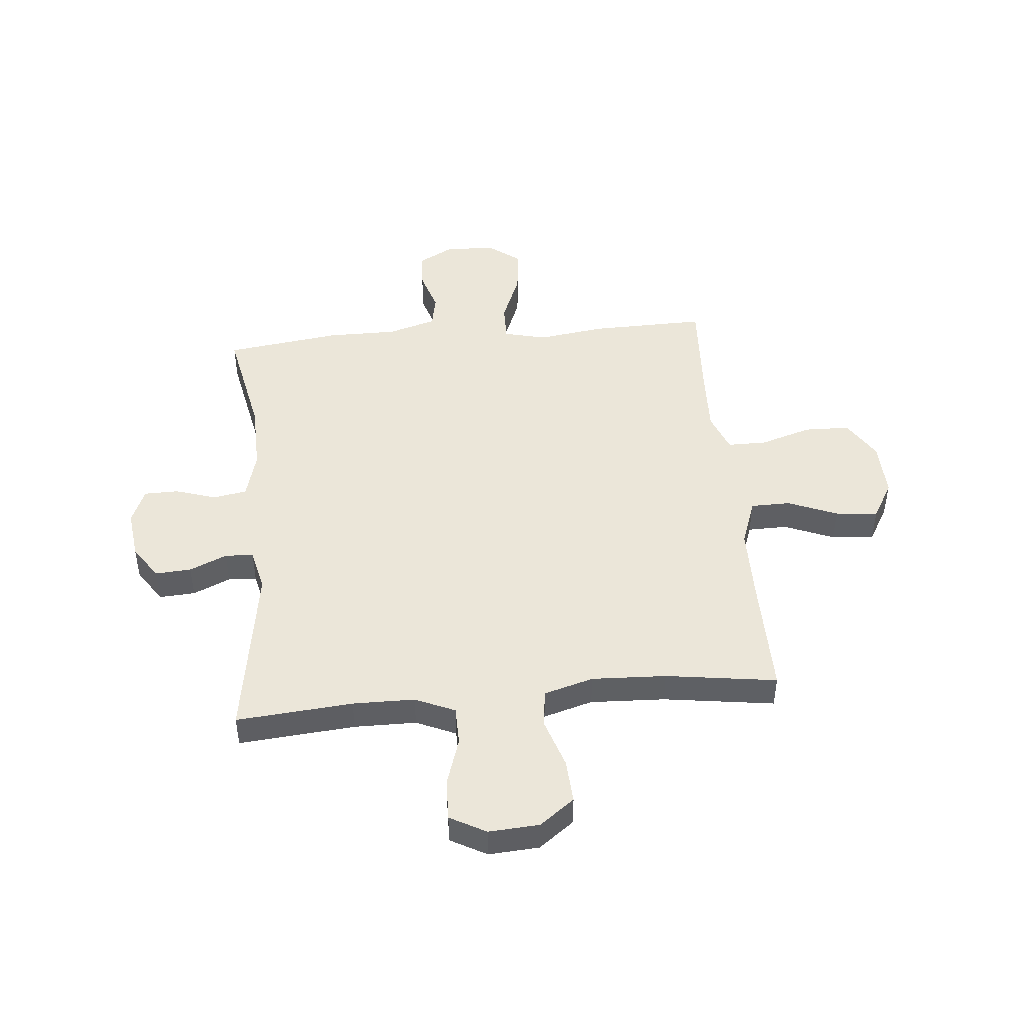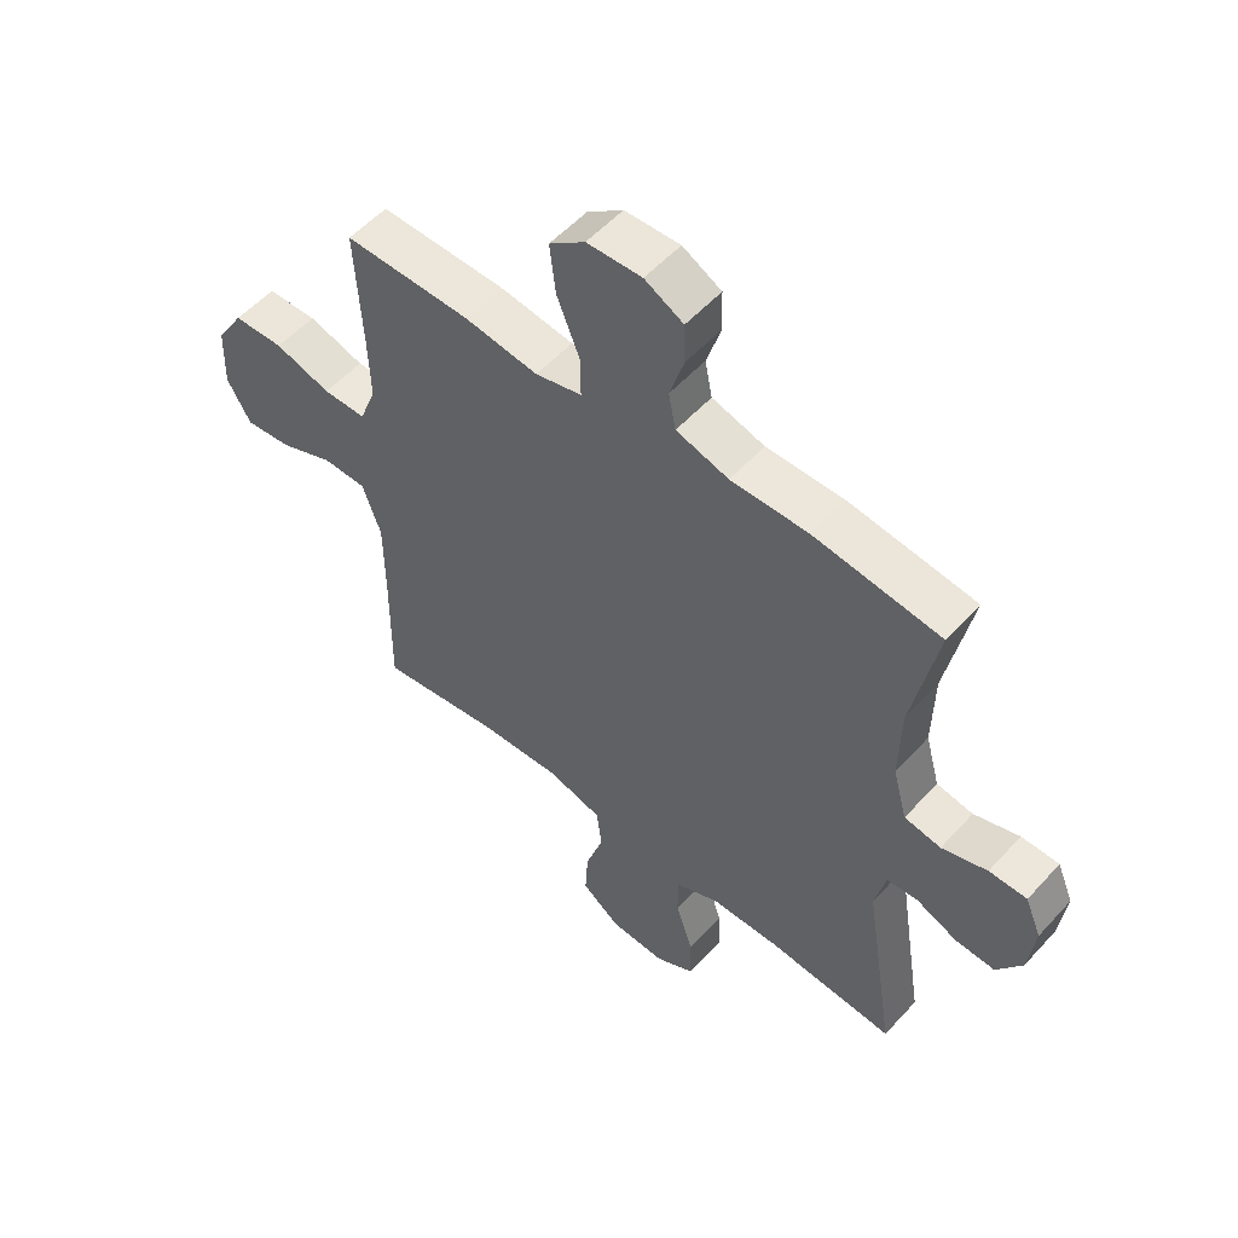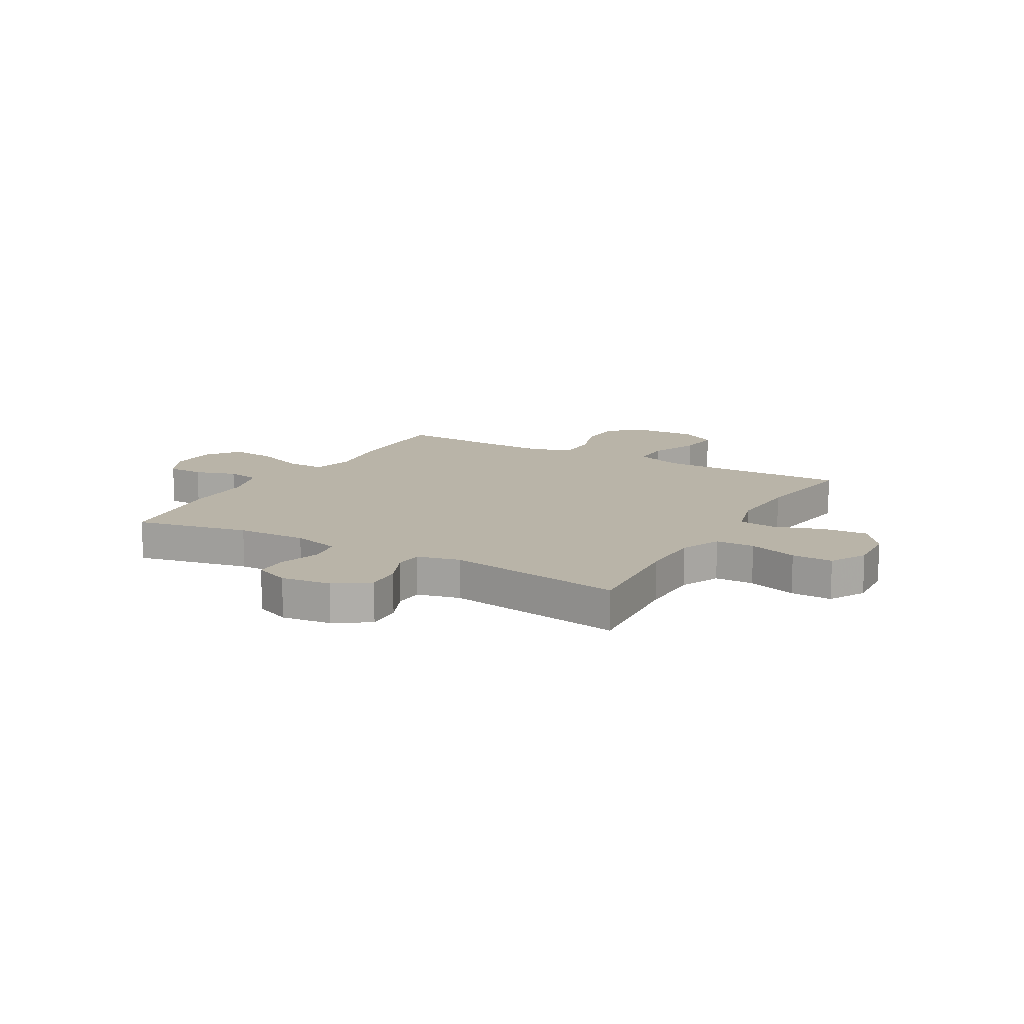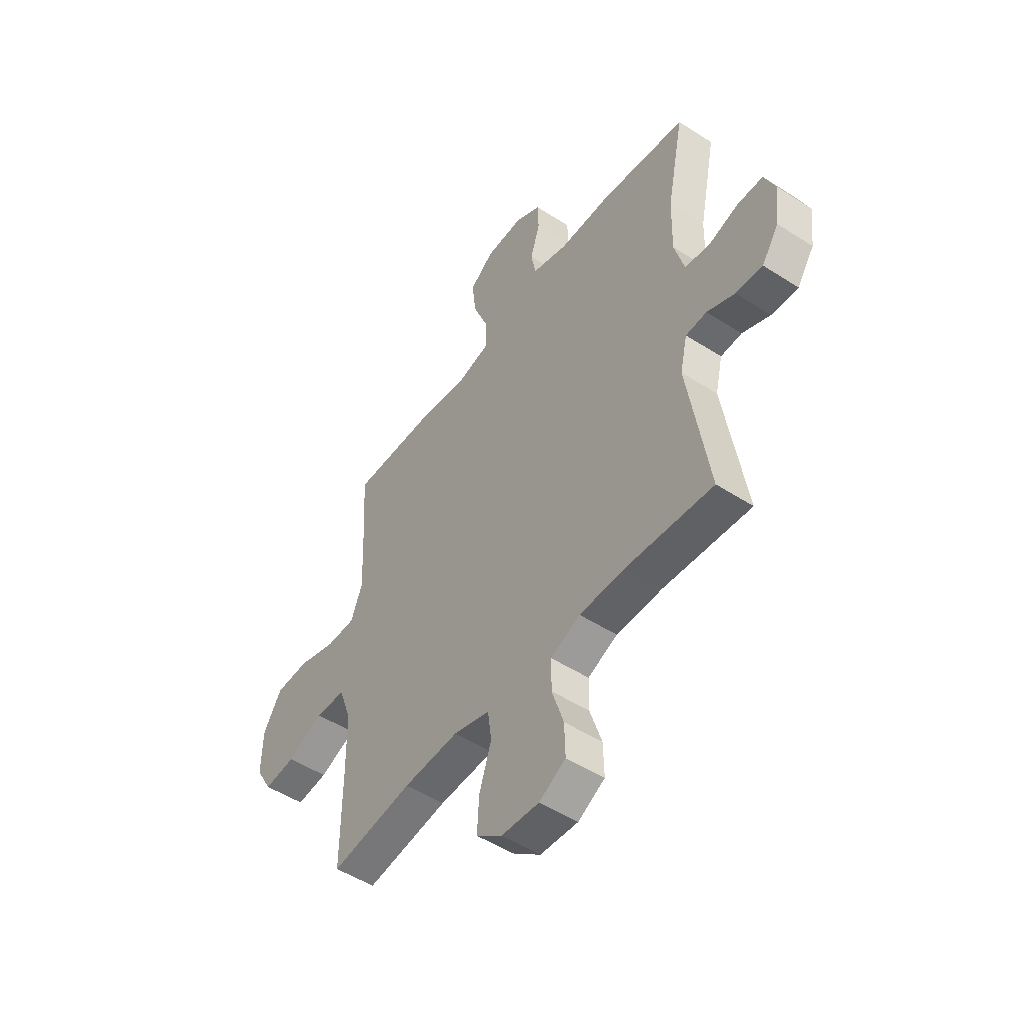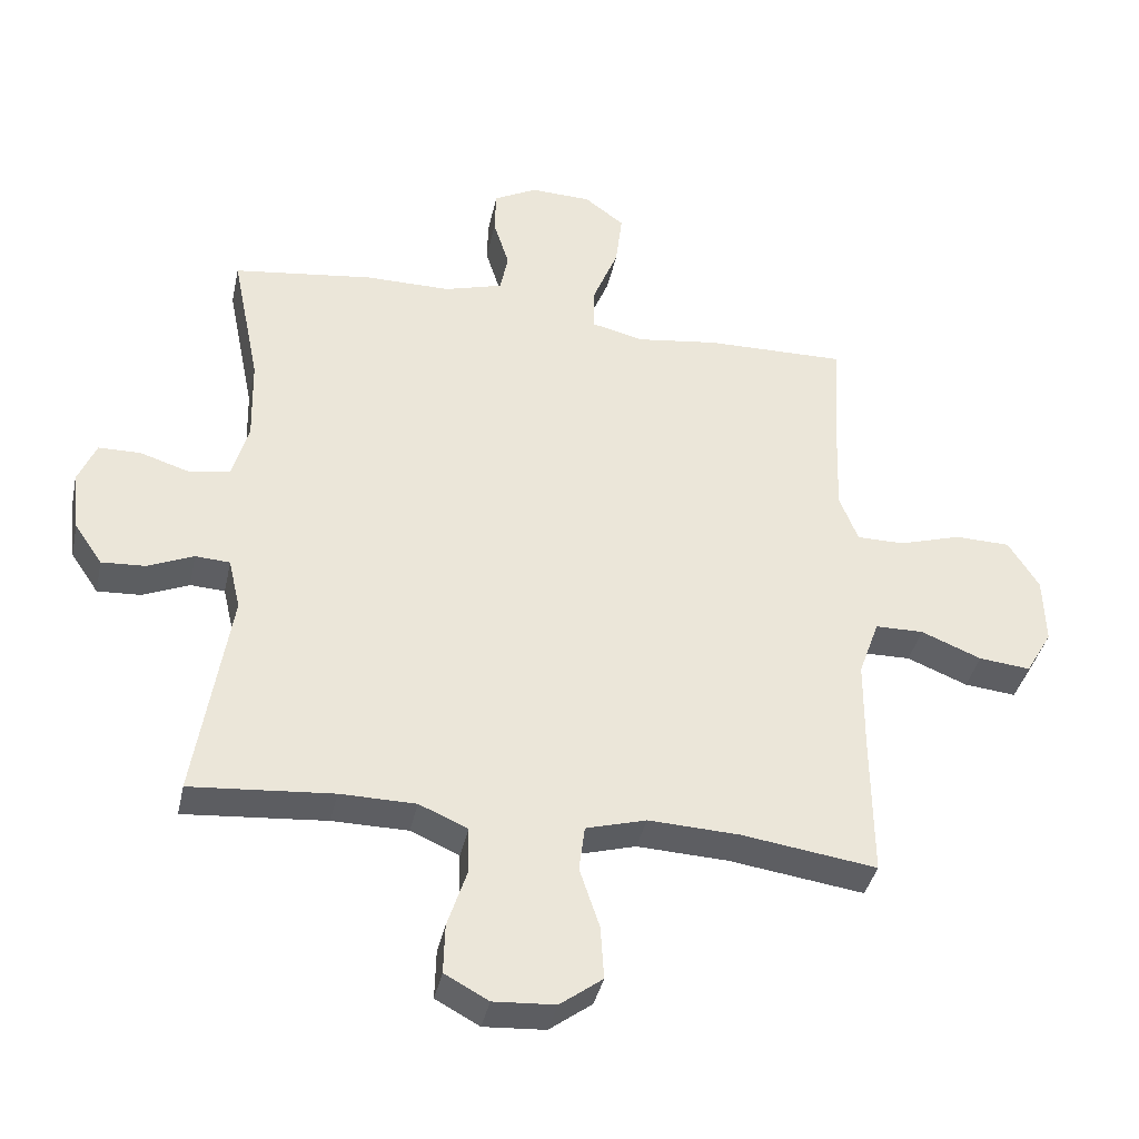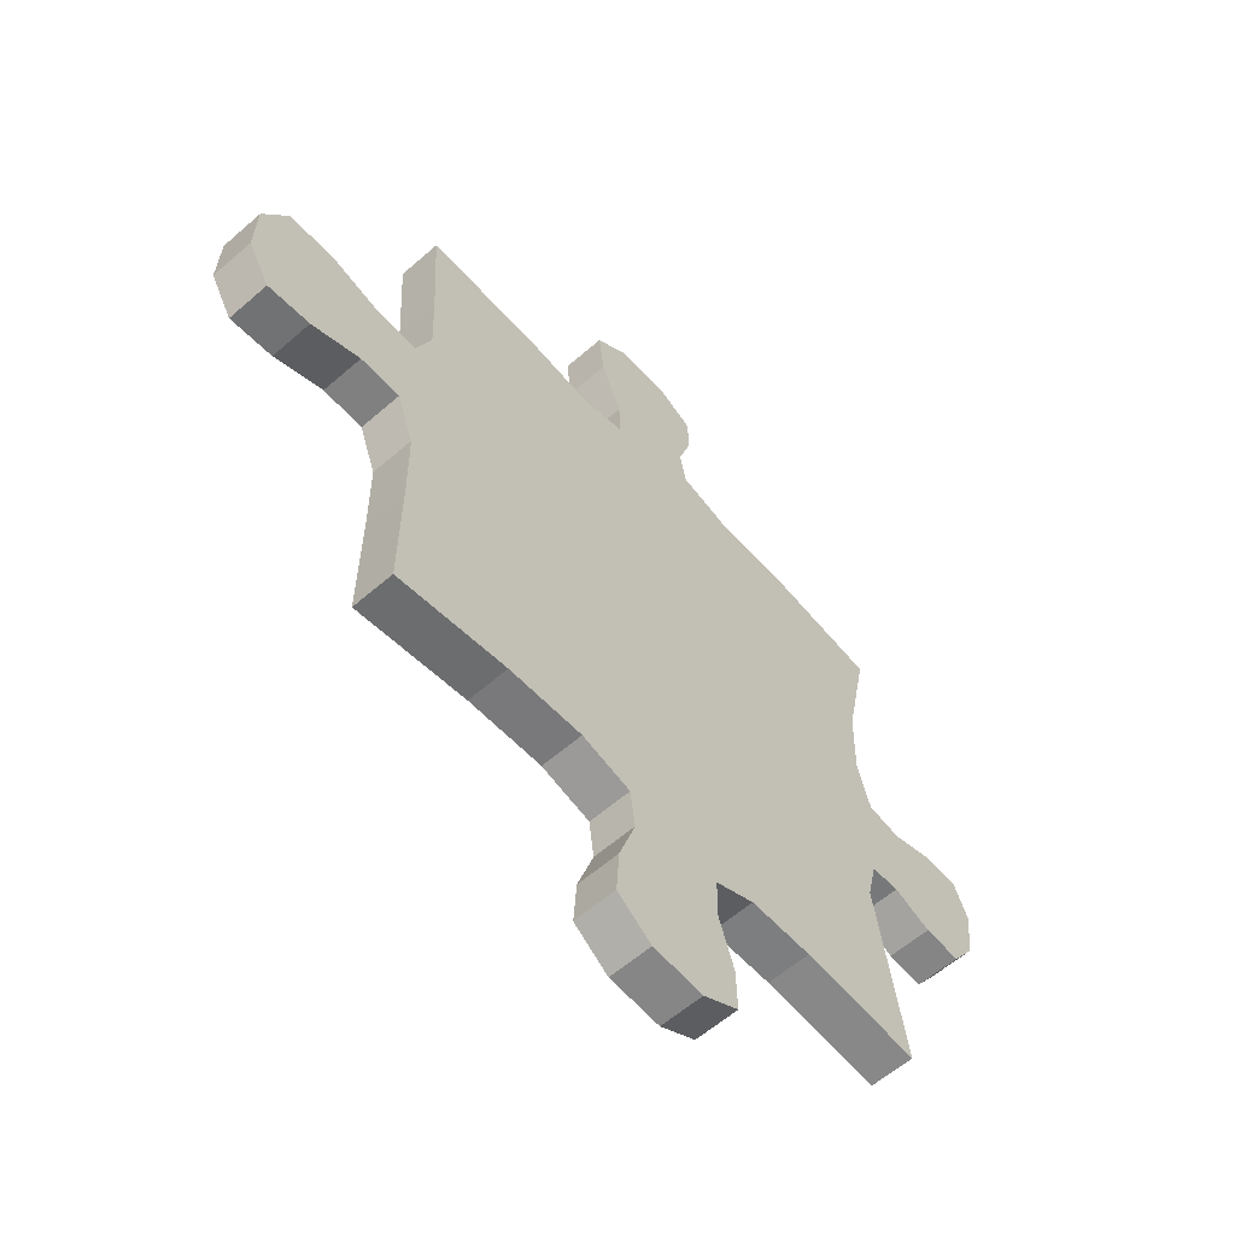
<metadata>
{"format":"obj","ext":"obj","renderer":"f3d","projection":"perspective","resolution":1024,"background":"white","views":[{"elev":46.9,"azim":174.7,"up":"+Y"},{"elev":54.1,"azim":41.2,"up":"+Z"},{"elev":13.1,"azim":119.6,"up":"+Y"},{"elev":-50.2,"azim":54.6,"up":"+Z"},{"elev":-38.7,"azim":168.0,"up":"+Z"},{"elev":-59.6,"azim":-48.2,"up":"+Z"}]}
</metadata>
<code>
v 0.5 0.07 -0.5
v 0.286 0.07 -0.482
v 0.172 0.07 -0.483
v 0.099 0.07 -0.515
v 0.098 0.07 -0.586
v 0.127 0.07 -0.675
v 0.129 0.07 -0.75
v 0.063 0.07 -0.786
v -0.03 0.07 -0.78
v -0.094 0.07 -0.732
v -0.089 0.07 -0.651
v -0.059 0.07 -0.56
v -0.068 0.07 -0.491
v -0.159 0.07 -0.465
v -0.296 0.07 -0.471
v -0.5 0.07 -0.5
v -0.498 0.07 -0.279
v -0.499 0.07 -0.144
v -0.53 0.07 -0.057
v -0.603 0.07 -0.056
v -0.694 0.07 -0.093
v -0.772 0.07 -0.101
v -0.812 0.07 -0.032
v -0.809 0.07 0.071
v -0.763 0.07 0.145
v -0.679 0.07 0.147
v -0.585 0.07 0.118
v -0.513 0.07 0.118
v -0.485 0.07 0.19
v -0.489 0.07 0.304
v -0.5 0.07 0.5
v -0.288 0.07 0.496
v -0.165 0.07 0.479
v -0.087 0.07 0.498
v -0.088 0.07 0.567
v -0.126 0.07 0.661
v -0.136 0.07 0.745
v -0.076 0.07 0.79
v 0.016 0.07 0.793
v 0.081 0.07 0.758
v 0.083 0.07 0.691
v 0.059 0.07 0.615
v 0.071 0.07 0.554
v 0.159 0.07 0.528
v 0.289 0.07 0.528
v 0.5 0.07 0.5
v 0.458 0.07 0.292
v 0.455 0.07 0.164
v 0.479 0.07 0.077
v 0.54 0.07 0.066
v 0.616 0.07 0.09
v 0.679 0.07 0.089
v 0.706 0.07 0.025
v 0.695 0.07 -0.066
v 0.653 0.07 -0.128
v 0.587 0.07 -0.124
v 0.518 0.07 -0.094
v 0.466 0.07 -0.097
v 0.448 0.07 -0.175
v 0.5 0 -0.5
v 0.286 0 -0.482
v 0.172 0 -0.483
v 0.099 0 -0.515
v 0.098 0 -0.586
v 0.127 0 -0.675
v 0.129 0 -0.75
v 0.063 0 -0.786
v -0.03 0 -0.78
v -0.094 0 -0.732
v -0.089 0 -0.651
v -0.059 0 -0.56
v -0.068 0 -0.491
v -0.159 0 -0.465
v -0.296 0 -0.471
v -0.5 0 -0.5
v -0.498 0 -0.279
v -0.499 0 -0.144
v -0.53 0 -0.057
v -0.603 0 -0.056
v -0.694 0 -0.093
v -0.772 0 -0.101
v -0.812 0 -0.032
v -0.809 0 0.071
v -0.763 0 0.145
v -0.679 0 0.147
v -0.585 0 0.118
v -0.513 0 0.118
v -0.485 0 0.19
v -0.489 0 0.304
v -0.5 0 0.5
v -0.288 0 0.496
v -0.165 0 0.479
v -0.087 0 0.498
v -0.088 0 0.567
v -0.126 0 0.661
v -0.136 0 0.745
v -0.076 0 0.79
v 0.016 0 0.793
v 0.081 0 0.758
v 0.083 0 0.691
v 0.059 0 0.615
v 0.071 0 0.554
v 0.159 0 0.528
v 0.289 0 0.528
v 0.5 0 0.5
v 0.458 0 0.292
v 0.455 0 0.164
v 0.479 0 0.077
v 0.54 0 0.066
v 0.616 0 0.09
v 0.679 0 0.089
v 0.706 0 0.025
v 0.695 0 -0.066
v 0.653 0 -0.128
v 0.587 0 -0.124
v 0.518 0 -0.094
v 0.466 0 -0.097
v 0.448 0 -0.175
f 55 56 57
f 54 55 57
f 53 54 57
f 52 53 57
f 51 52 57
f 50 51 57
f 49 50 57 58
f 48 49 58 59
f 44 45 46 47
f 43 44 47 48
f 40 41 42
f 39 40 42
f 38 39 42
f 37 38 42
f 36 37 42
f 35 36 42
f 34 35 42 43
f 30 31 32 33
f 29 30 33 34
f 43 48 59
f 34 43 59
f 29 34 59
f 28 29 59
f 25 26 27
f 24 25 27
f 23 24 27
f 22 23 27
f 21 22 27
f 20 21 27
f 15 16 17
f 14 15 17 18
f 13 14 18 19
f 10 11 12
f 9 10 12
f 8 9 12
f 7 8 12
f 6 7 12
f 5 6 12
f 4 5 12 13
f 3 4 13 19
f 59 1 2
f 28 59 2
f 27 28 2
f 19 20 27
f 2 3 19 27
f 116 115 114
f 116 114 113
f 116 113 112
f 116 112 111
f 116 111 110
f 116 110 109
f 117 116 109 108
f 118 117 108 107
f 106 105 104 103
f 107 106 103 102
f 101 100 99
f 101 99 98
f 101 98 97
f 101 97 96
f 101 96 95
f 101 95 94
f 102 101 94 93
f 92 91 90 89
f 93 92 89 88
f 118 107 102
f 118 102 93
f 118 93 88
f 118 88 87
f 86 85 84
f 86 84 83
f 86 83 82
f 86 82 81
f 86 81 80
f 86 80 79
f 76 75 74
f 77 76 74 73
f 78 77 73 72
f 71 70 69
f 71 69 68
f 71 68 67
f 71 67 66
f 71 66 65
f 71 65 64
f 72 71 64 63
f 78 72 63 62
f 61 60 118
f 61 118 87
f 61 87 86
f 86 79 78
f 86 78 62 61
f 1 60 61 2
f 2 61 62 3
f 3 62 63 4
f 4 63 64 5
f 5 64 65 6
f 6 65 66 7
f 7 66 67 8
f 8 67 68 9
f 9 68 69 10
f 10 69 70 11
f 11 70 71 12
f 12 71 72 13
f 13 72 73 14
f 14 73 74 15
f 15 74 75 16
f 16 75 76 17
f 17 76 77 18
f 18 77 78 19
f 19 78 79 20
f 20 79 80 21
f 21 80 81 22
f 22 81 82 23
f 23 82 83 24
f 24 83 84 25
f 25 84 85 26
f 26 85 86 27
f 27 86 87 28
f 28 87 88 29
f 29 88 89 30
f 30 89 90 31
f 31 90 91 32
f 32 91 92 33
f 33 92 93 34
f 34 93 94 35
f 35 94 95 36
f 36 95 96 37
f 37 96 97 38
f 38 97 98 39
f 39 98 99 40
f 40 99 100 41
f 41 100 101 42
f 42 101 102 43
f 43 102 103 44
f 44 103 104 45
f 45 104 105 46
f 46 105 106 47
f 47 106 107 48
f 48 107 108 49
f 49 108 109 50
f 50 109 110 51
f 51 110 111 52
f 52 111 112 53
f 53 112 113 54
f 54 113 114 55
f 55 114 115 56
f 56 115 116 57
f 57 116 117 58
f 58 117 118 59
f 59 118 60 1

</code>
